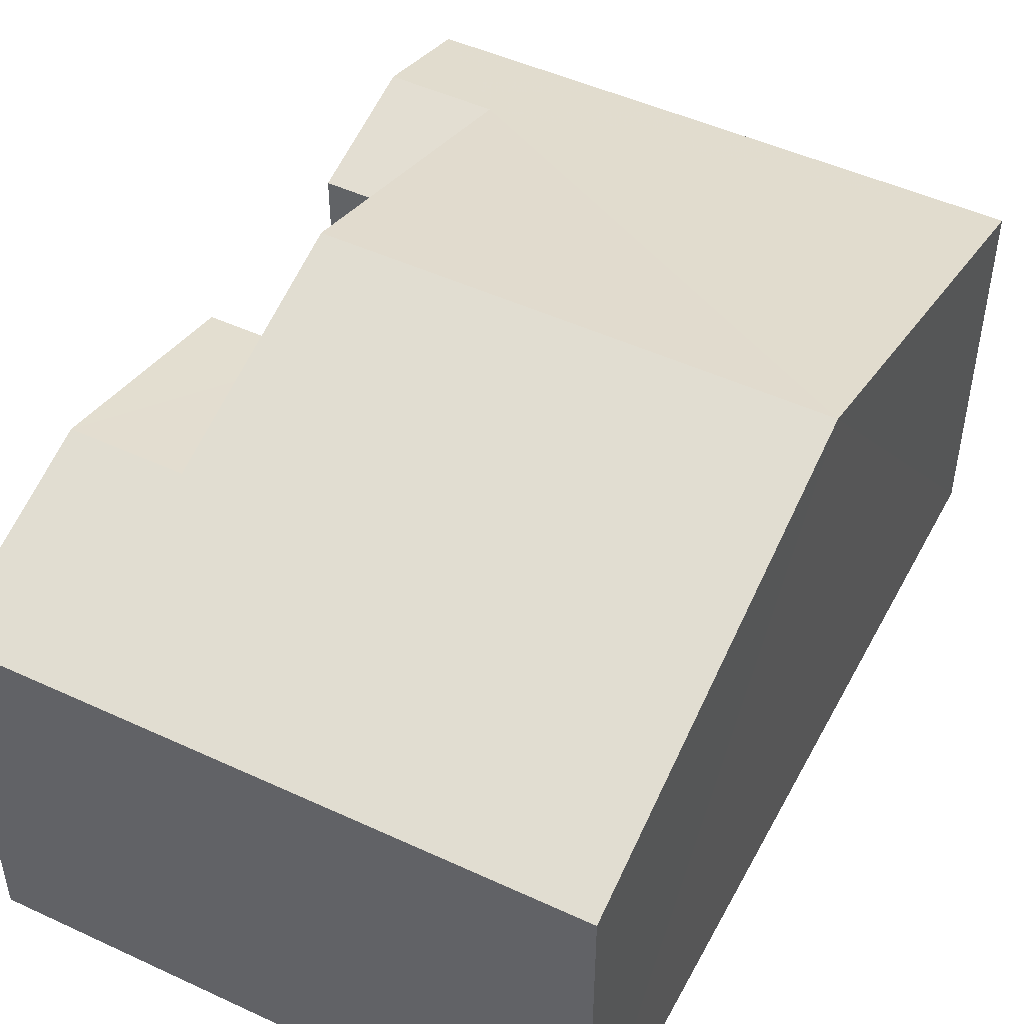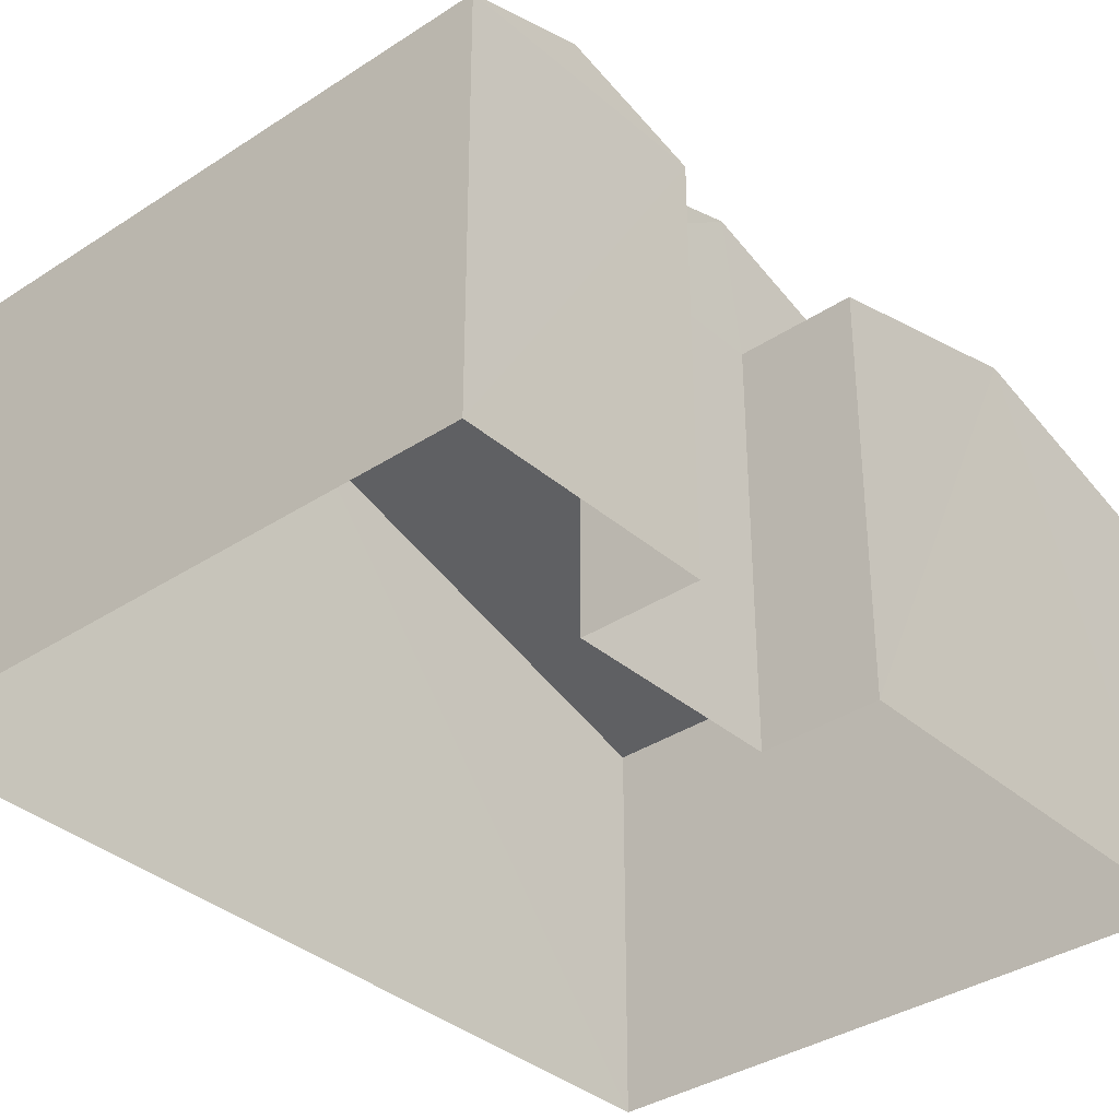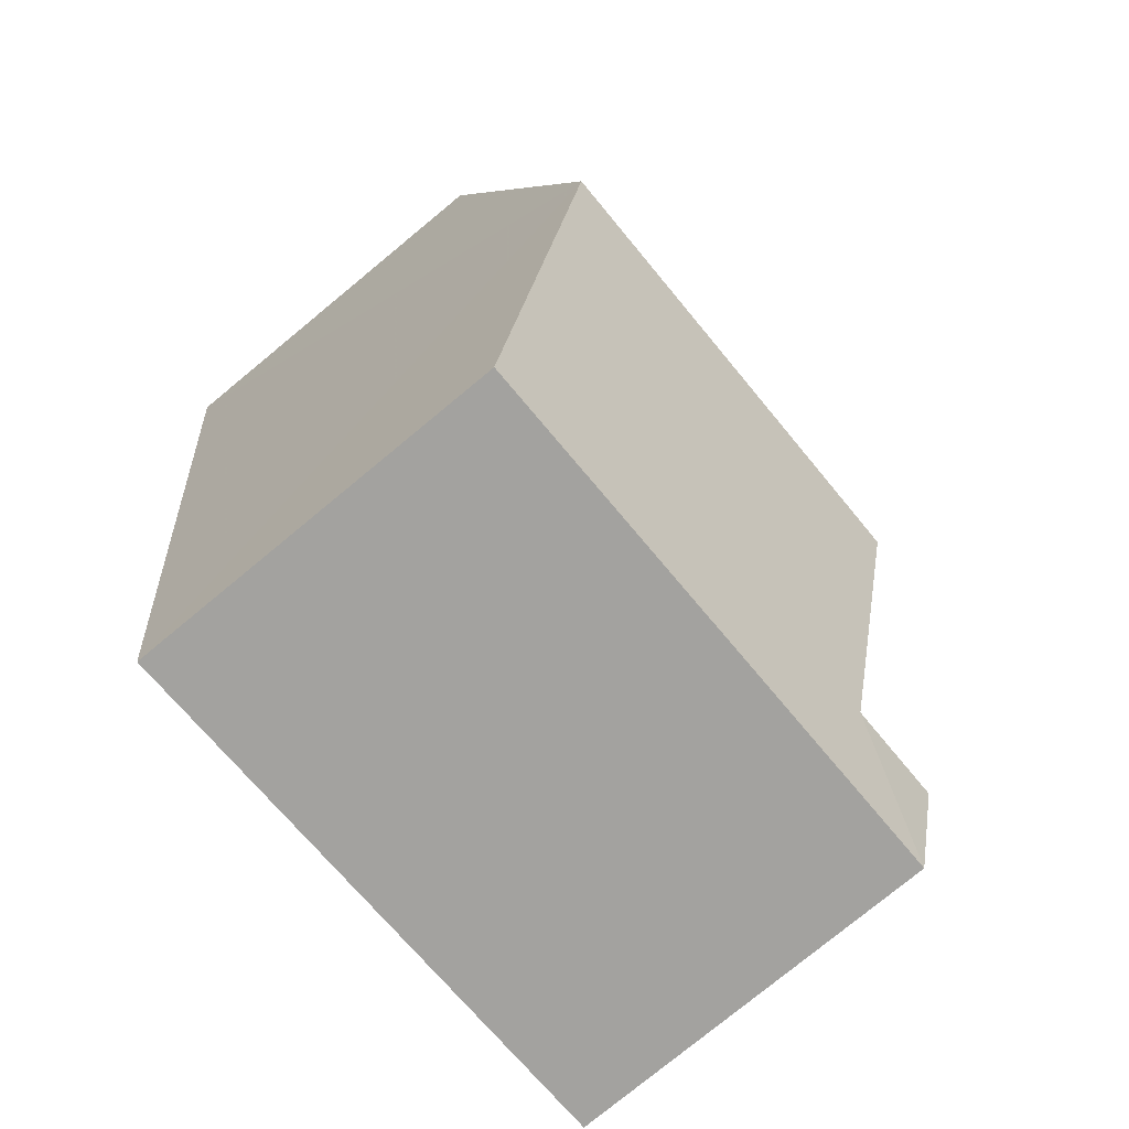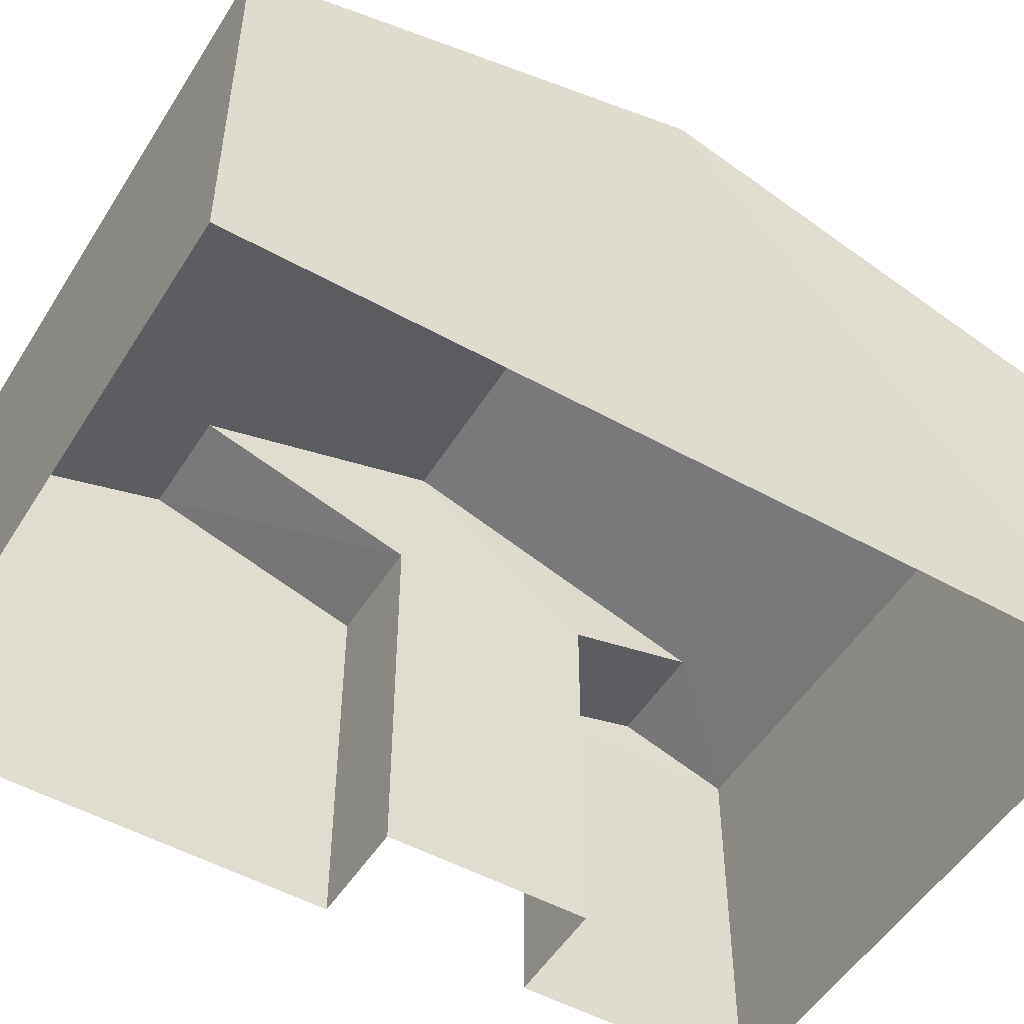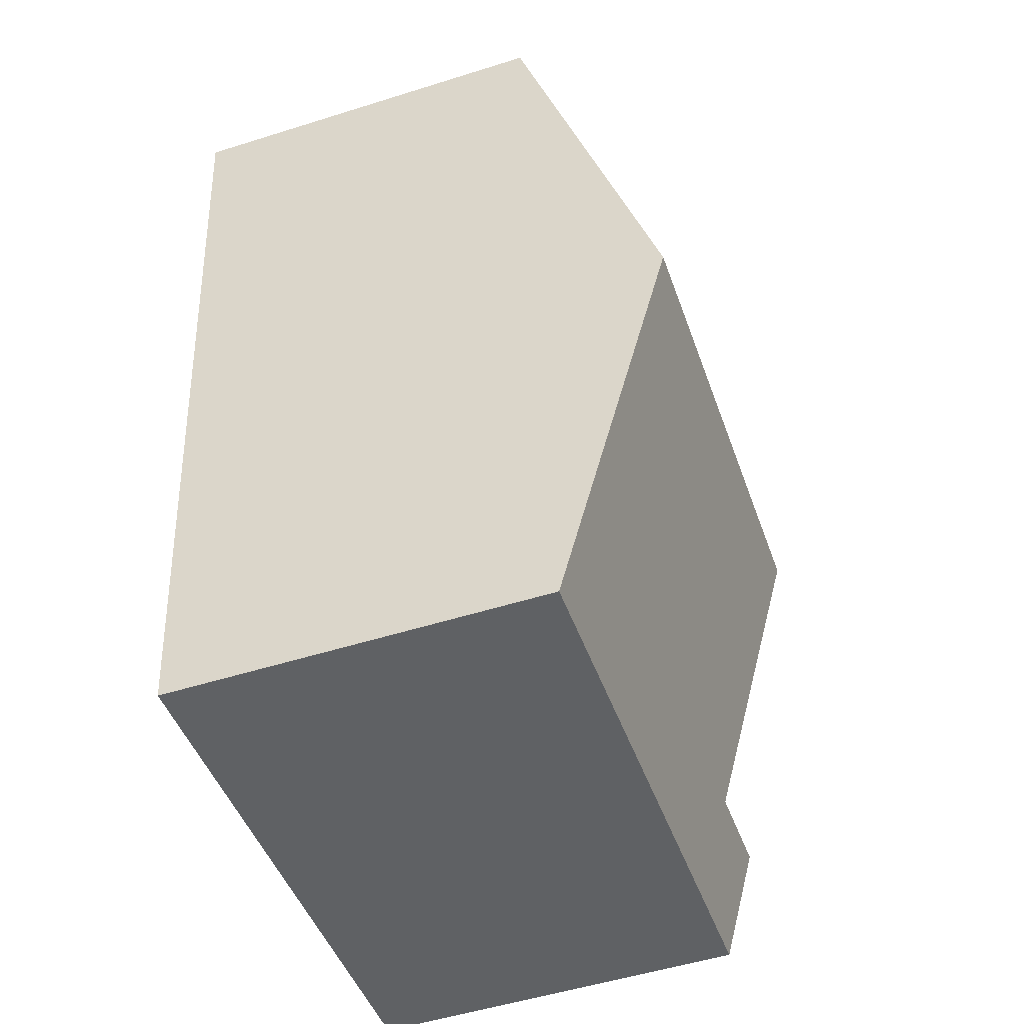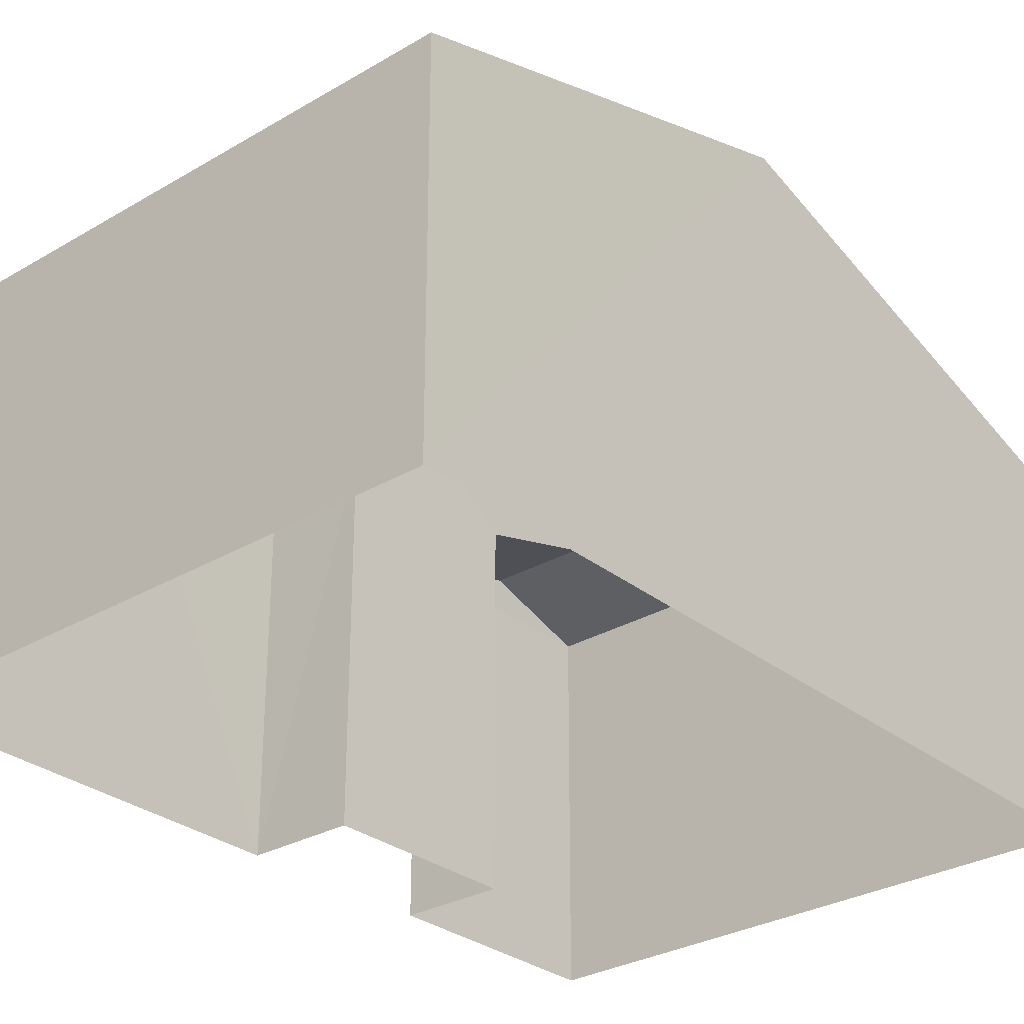
<metadata>
{"format":"obj","ext":"obj","renderer":"f3d","projection":"perspective","resolution":1024,"background":"white","views":[{"elev":49.0,"azim":-146.1,"up":"+Z"},{"elev":-35.5,"azim":47.8,"up":"+Z"},{"elev":-77.3,"azim":-50.5,"up":"+Y"},{"elev":-51.4,"azim":-114.4,"up":"+Z"},{"elev":-52.6,"azim":-71.2,"up":"+Y"},{"elev":-29.7,"azim":-132.4,"up":"+Z"}]}
</metadata>
<code>
v -3.143e+05 4.214e+04 28.55
v -3.143e+05 4.214e+04 28.56
v -3.143e+05 4.214e+04 28.56
v -3.143e+05 4.214e+04 28.55
v -3.143e+05 4.213e+04 28.55
v -3.143e+05 4.213e+04 28.55
v -3.143e+05 4.213e+04 28.55
v -3.143e+05 4.213e+04 28.55
v -3.143e+05 4.213e+04 34.23
v -3.143e+05 4.213e+04 34.23
v -3.143e+05 4.213e+04 33.75
v -3.143e+05 4.213e+04 33.75
v -3.143e+05 4.214e+04 35.55
v -3.143e+05 4.213e+04 35.55
v -3.143e+05 4.213e+04 33.75
v -3.143e+05 4.213e+04 33.75
v -3.143e+05 4.214e+04 34.58
v -3.143e+05 4.214e+04 33.76
v -3.143e+05 4.214e+04 33.76
v -3.143e+05 4.214e+04 34.58
v -3.143e+05 4.214e+04 33.75
v -3.143e+05 4.214e+04 33.75
f 1 2 3
f 3 4 1
f 5 2 1
f 6 5 7
f 8 6 7
f 7 5 1
f 9 10 11
f 12 9 11
f 13 14 9
f 14 15 9
f 9 16 10
f 9 15 16
f 14 17 18
f 18 17 19
f 14 13 17
f 19 17 20
f 21 22 20
f 17 21 20
f 18 2 14
f 2 5 14
f 5 15 14
f 6 16 15
f 5 6 15
f 12 11 8
f 7 12 8
f 9 12 13
f 1 21 7
f 7 21 12
f 13 21 17
f 12 21 13
f 22 4 20
f 4 3 20
f 3 19 20
f 18 3 2
f 18 19 3
f 16 6 11
f 16 11 10
f 6 8 11
f 21 4 22
f 21 1 4

</code>
